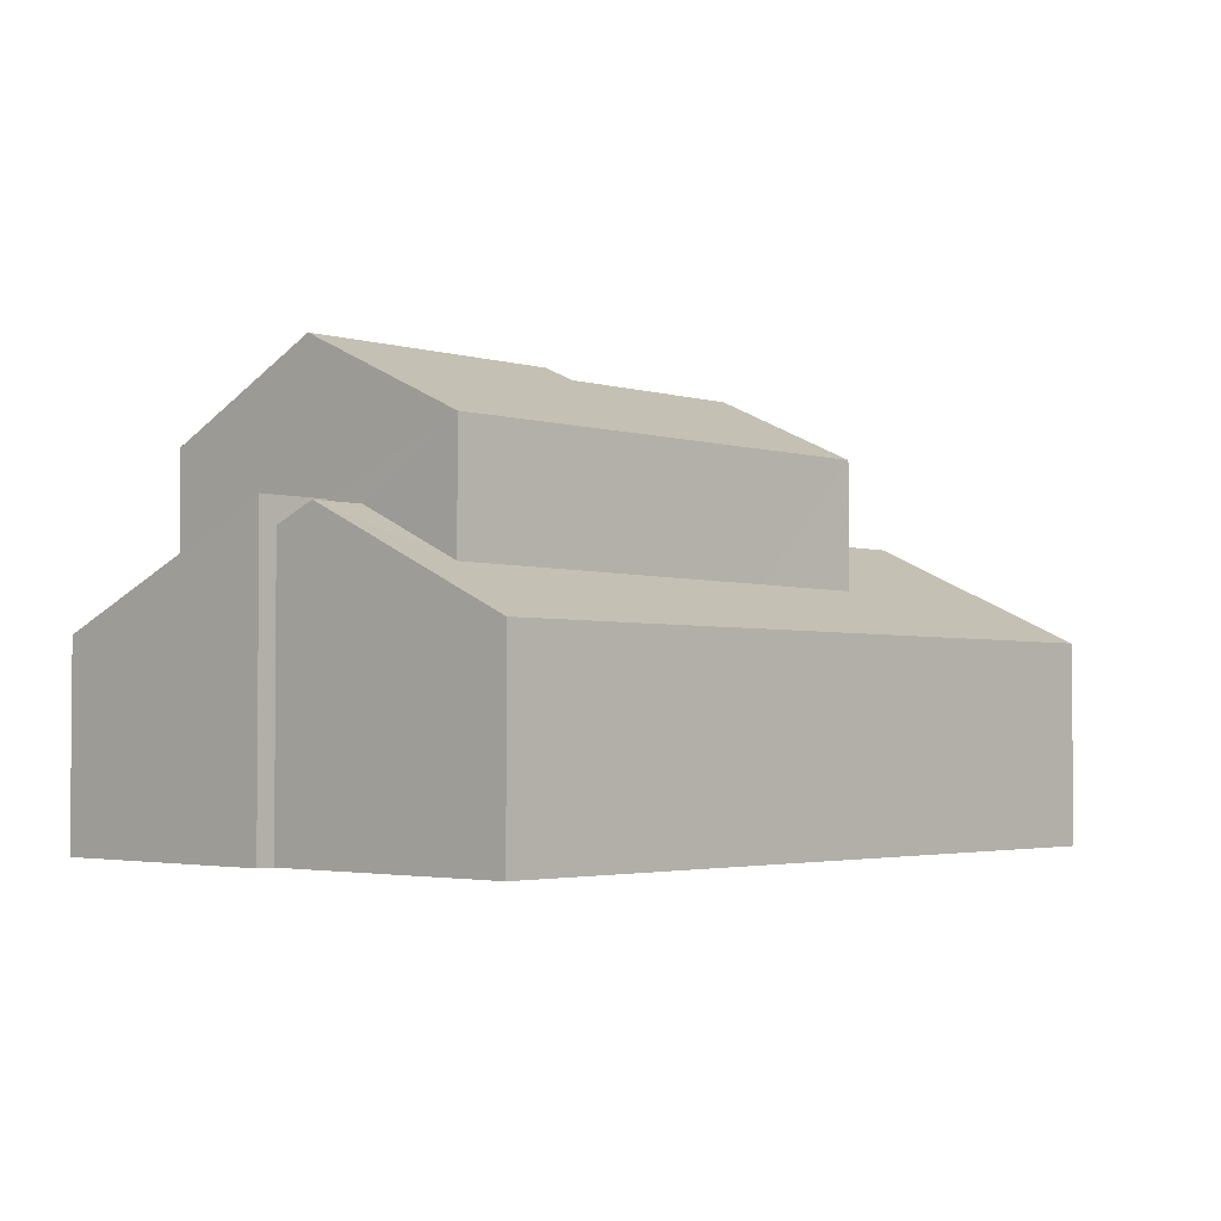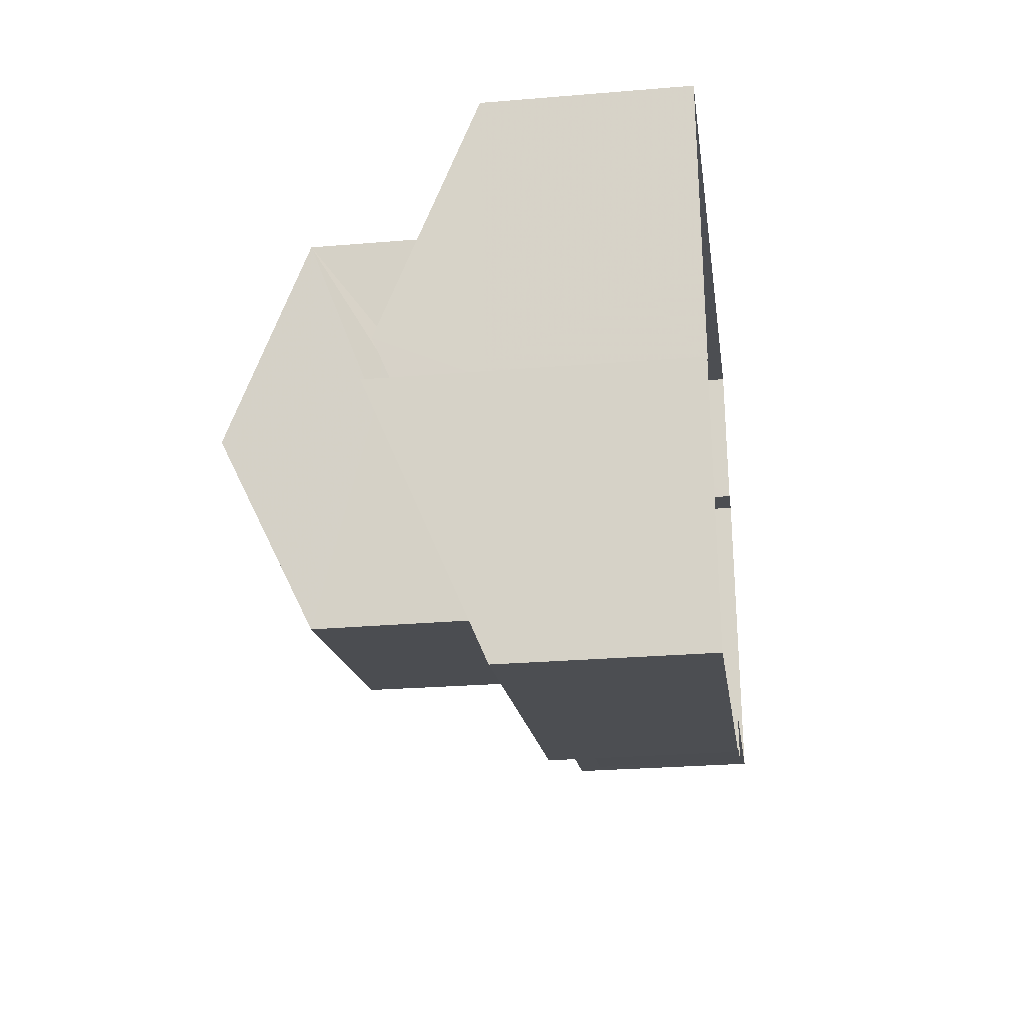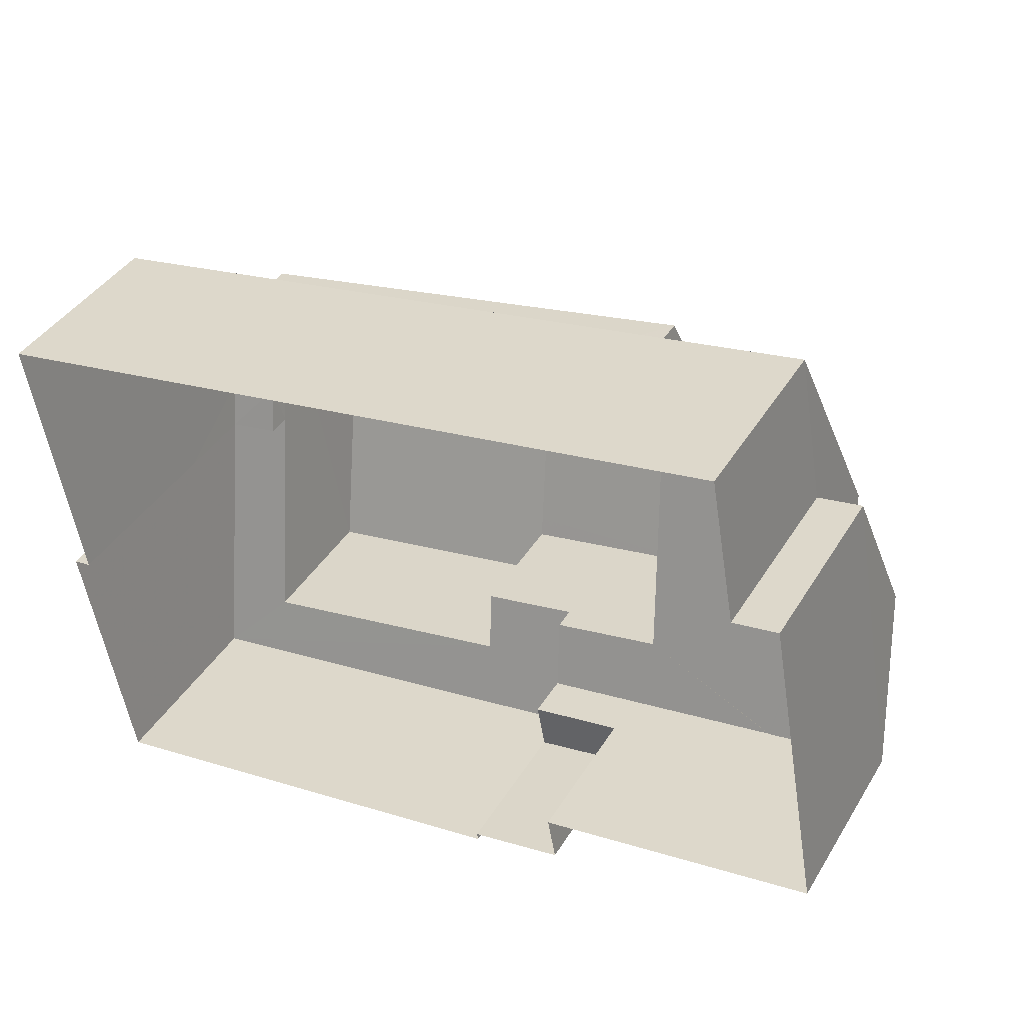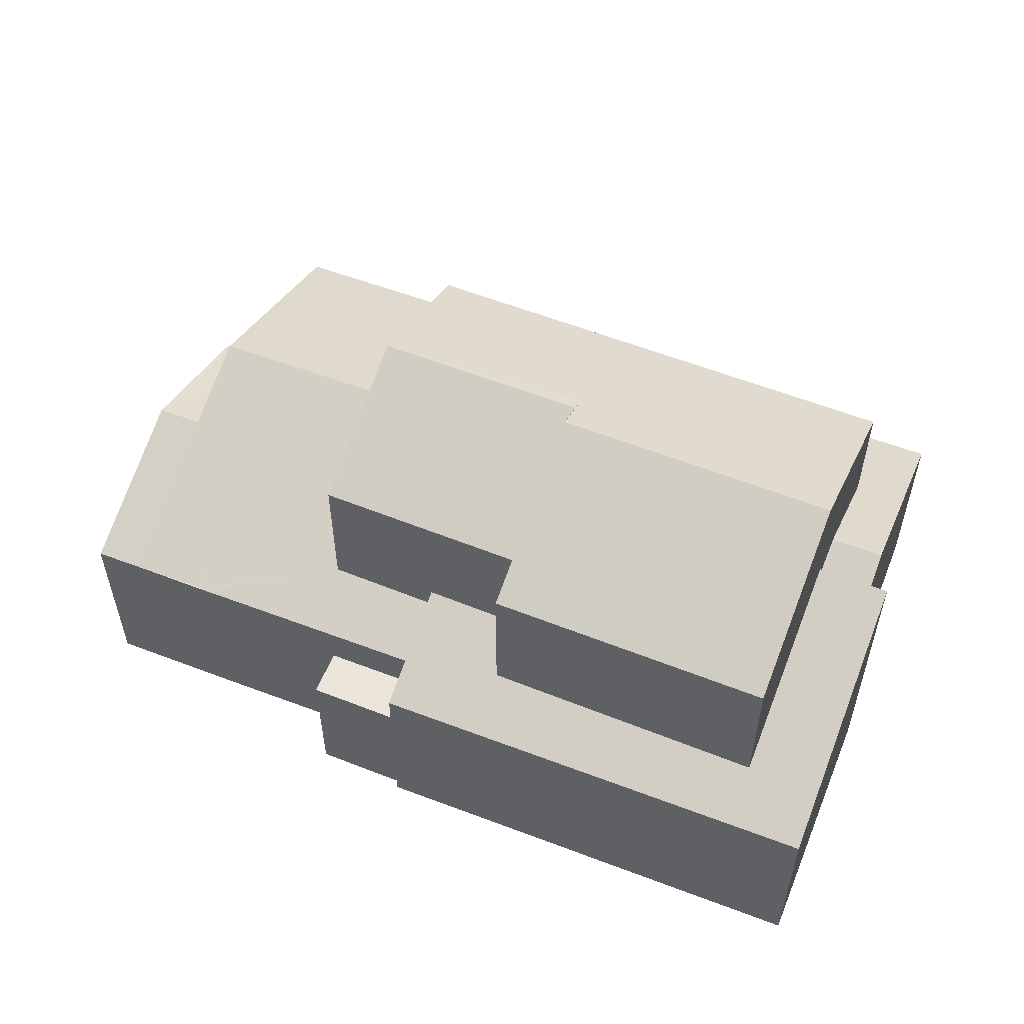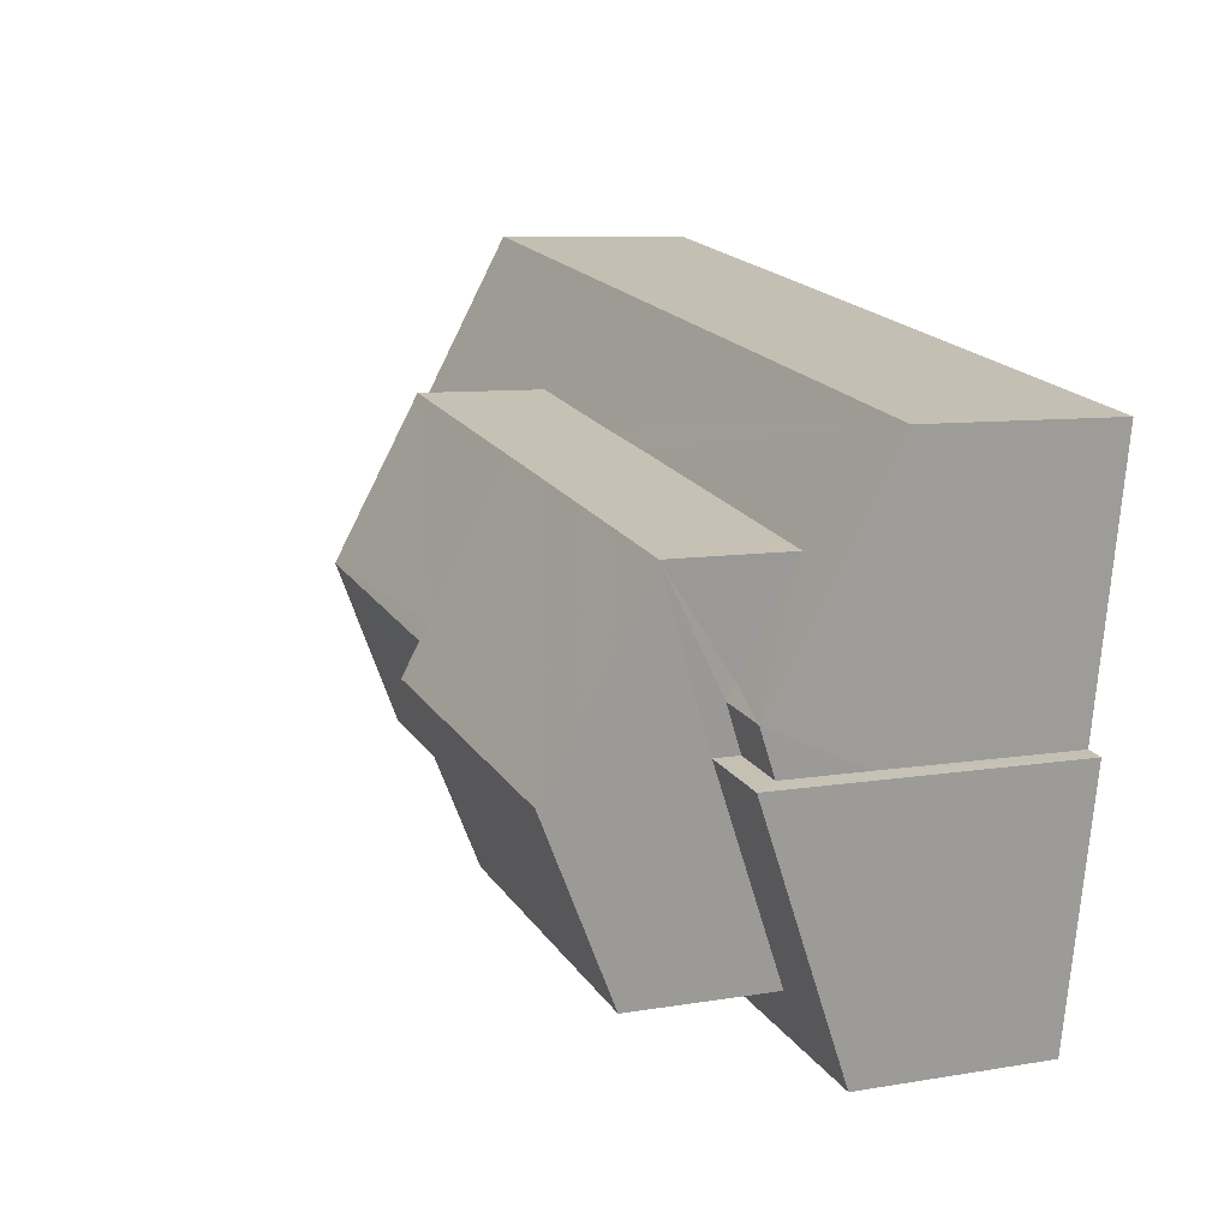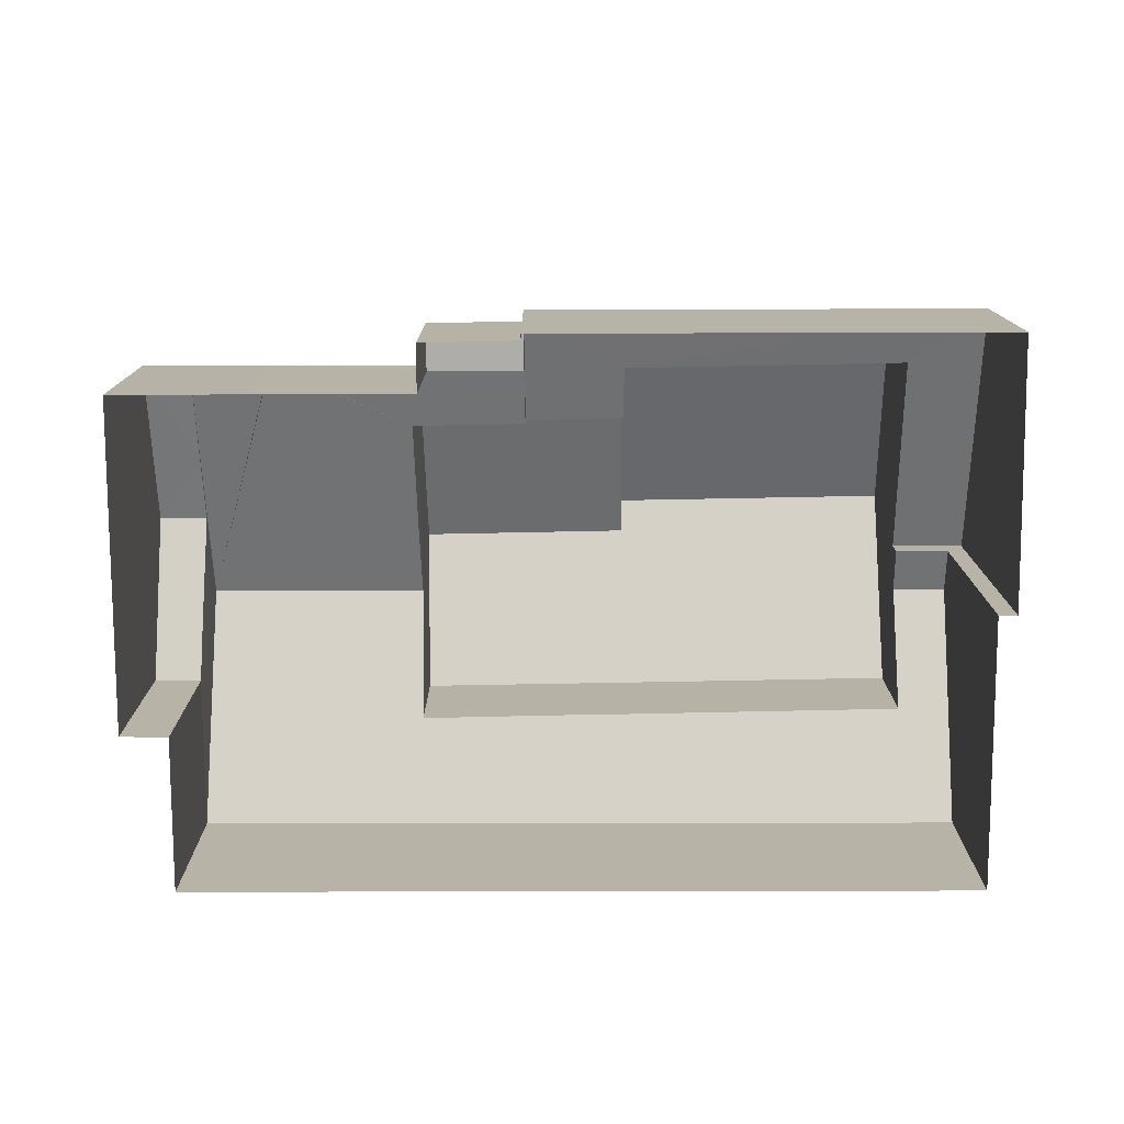
<metadata>
{"format":"obj","ext":"obj","renderer":"f3d","projection":"perspective","resolution":1024,"background":"white","views":[{"elev":-2.8,"azim":123.0,"up":"+Z"},{"elev":-26.9,"azim":97.4,"up":"+Y"},{"elev":40.4,"azim":-151.4,"up":"+Y"},{"elev":55.5,"azim":11.8,"up":"+Z"},{"elev":8.3,"azim":64.8,"up":"+Y"},{"elev":-77.4,"azim":-9.9,"up":"+Z"}]}
</metadata>
<code>
v -8.801e+04 -9.94e+04 5.289
v -8.801e+04 -9.939e+04 5.289
v -8.799e+04 -9.94e+04 5.291
v -8.801e+04 -9.94e+04 5.289
v -8.801e+04 -9.94e+04 5.289
v -8.8e+04 -9.94e+04 5.291
v -8.799e+04 -9.94e+04 5.291
v -8.8e+04 -9.94e+04 5.291
v -8.8e+04 -9.94e+04 5.29
v -8.8e+04 -9.94e+04 5.29
v -8.8e+04 -9.94e+04 5.29
v -8.801e+04 -9.94e+04 5.29
v -8.801e+04 -9.94e+04 5.29
v -8.8e+04 -9.94e+04 5.29
v -8.8e+04 -9.94e+04 7.799
v -8.8e+04 -9.94e+04 7.799
v -8.8e+04 -9.94e+04 7.799
v -8.8e+04 -9.94e+04 7.799
v -8.8e+04 -9.94e+04 9.354
v -8.8e+04 -9.94e+04 9.366
v -8.8e+04 -9.94e+04 8.977
v -8.8e+04 -9.94e+04 10.36
v -8.8e+04 -9.94e+04 8.944
v -8.799e+04 -9.94e+04 10.36
v -8.8e+04 -9.94e+04 8.553
v -8.8e+04 -9.94e+04 8.553
v -8.8e+04 -9.94e+04 12.39
v -8.8e+04 -9.94e+04 11.36
v -8.8e+04 -9.94e+04 11.36
v -8.8e+04 -9.94e+04 12.51
v -8.8e+04 -9.94e+04 12.51
v -8.8e+04 -9.94e+04 11.48
v -8.8e+04 -9.94e+04 11.36
v -8.8e+04 -9.94e+04 11.36
v -8.8e+04 -9.94e+04 11.36
v -8.8e+04 -9.94e+04 12.75
v -8.8e+04 -9.94e+04 12.75
v -8.8e+04 -9.94e+04 11.36
v -8.8e+04 -9.94e+04 11.36
v -8.8e+04 -9.94e+04 10.13
v -8.8e+04 -9.94e+04 10.25
v -8.799e+04 -9.94e+04 10.25
v -8.8e+04 -9.94e+04 9.326
v -8.799e+04 -9.94e+04 8.554
v -8.801e+04 -9.939e+04 8.553
v -8.8e+04 -9.94e+04 9.374
v -8.8e+04 -9.94e+04 9.337
v -8.801e+04 -9.94e+04 10.25
v -8.8e+04 -9.94e+04 9.31
v -8.8e+04 -9.94e+04 10.25
v -8.801e+04 -9.94e+04 8.555
v -8.801e+04 -9.94e+04 8.555
v -8.801e+04 -9.94e+04 8.555
v -8.8e+04 -9.94e+04 9.77
v -8.8e+04 -9.94e+04 8.988
v -8.801e+04 -9.94e+04 8.553
v -8.8e+04 -9.94e+04 8.554
v -8.8e+04 -9.94e+04 8.975
v -8.8e+04 -9.94e+04 9.944
v -8.8e+04 -9.94e+04 9.944
v -8.801e+04 -9.94e+04 8.942
v -8.801e+04 -9.94e+04 8.553
v -8.801e+04 -9.94e+04 8.553
v -8.801e+04 -9.94e+04 9.588
v -8.801e+04 -9.94e+04 9.588
v -8.801e+04 -9.94e+04 9.196
v -8.801e+04 -9.94e+04 8.553
v -8.801e+04 -9.94e+04 8.553
v -8.8e+04 -9.94e+04 8.554
f 1 2 3
f 4 5 1
f 6 7 8
f 9 3 6
f 10 11 8
f 12 4 13
f 14 9 11
f 13 1 9
f 1 3 9
f 13 4 1
f 11 6 8
f 9 6 11
f 15 16 17
f 15 18 16
f 19 20 21
f 22 23 24
f 20 25 21
f 24 23 26
f 21 25 26
f 23 21 26
f 27 28 29
f 27 30 31
f 27 29 30
f 31 30 32
f 32 33 34
f 32 30 33
f 35 28 36
f 28 37 36
f 38 36 37
f 39 38 37
f 40 41 42
f 43 44 45
f 42 44 46
f 42 46 40
f 47 44 43
f 46 44 47
f 45 48 49
f 48 50 49
f 43 45 49
f 51 52 48
f 48 53 54
f 55 56 57
f 58 55 57
f 54 53 55
f 55 53 56
f 48 52 53
f 54 50 48
f 59 42 41
f 60 59 41
f 61 62 63
f 61 64 65
f 61 63 64
f 66 65 64
f 67 51 68
f 66 64 68
f 67 52 51
f 51 66 68
f 53 52 67
f 15 17 14
f 11 15 14
f 9 14 17
f 16 9 17
f 11 10 15
f 10 25 15
f 57 20 58
f 57 25 20
f 18 15 57
f 15 25 57
f 26 8 7
f 24 26 7
f 26 25 10
f 8 26 10
f 6 69 7
f 60 22 59
f 69 59 24
f 7 69 24
f 59 22 24
f 19 34 20
f 58 20 55
f 55 20 33
f 20 34 33
f 30 29 33
f 49 50 29
f 50 33 29
f 54 55 33
f 50 54 33
f 47 43 28
f 43 49 29
f 28 43 29
f 27 37 28
f 39 37 32
f 39 32 34
f 31 37 27
f 32 37 31
f 36 38 35
f 23 22 38
f 35 38 22
f 46 35 40
f 41 22 60
f 40 35 41
f 35 22 41
f 21 38 39
f 21 23 38
f 19 39 34
f 19 21 39
f 28 35 46
f 47 28 46
f 61 48 62
f 48 45 62
f 51 48 66
f 65 48 61
f 66 48 65
f 69 44 42
f 59 69 42
f 6 3 44
f 69 6 44
f 18 57 16
f 9 16 13
f 13 16 56
f 16 57 56
f 1 45 2
f 1 62 45
f 44 3 2
f 45 44 2
f 64 63 68
f 53 67 56
f 13 67 12
f 13 56 67
f 67 68 4
f 12 67 4
f 63 5 4
f 68 63 4
f 1 5 63
f 62 1 63

</code>
